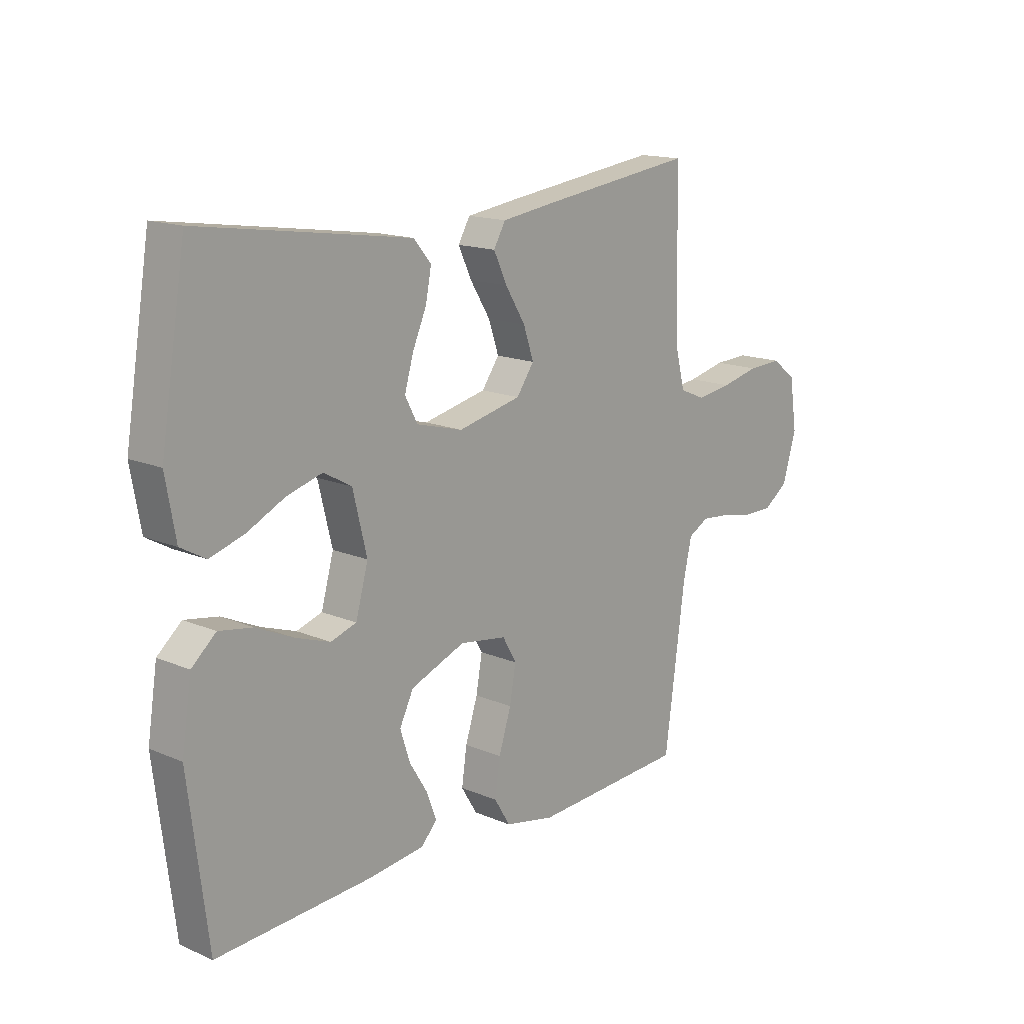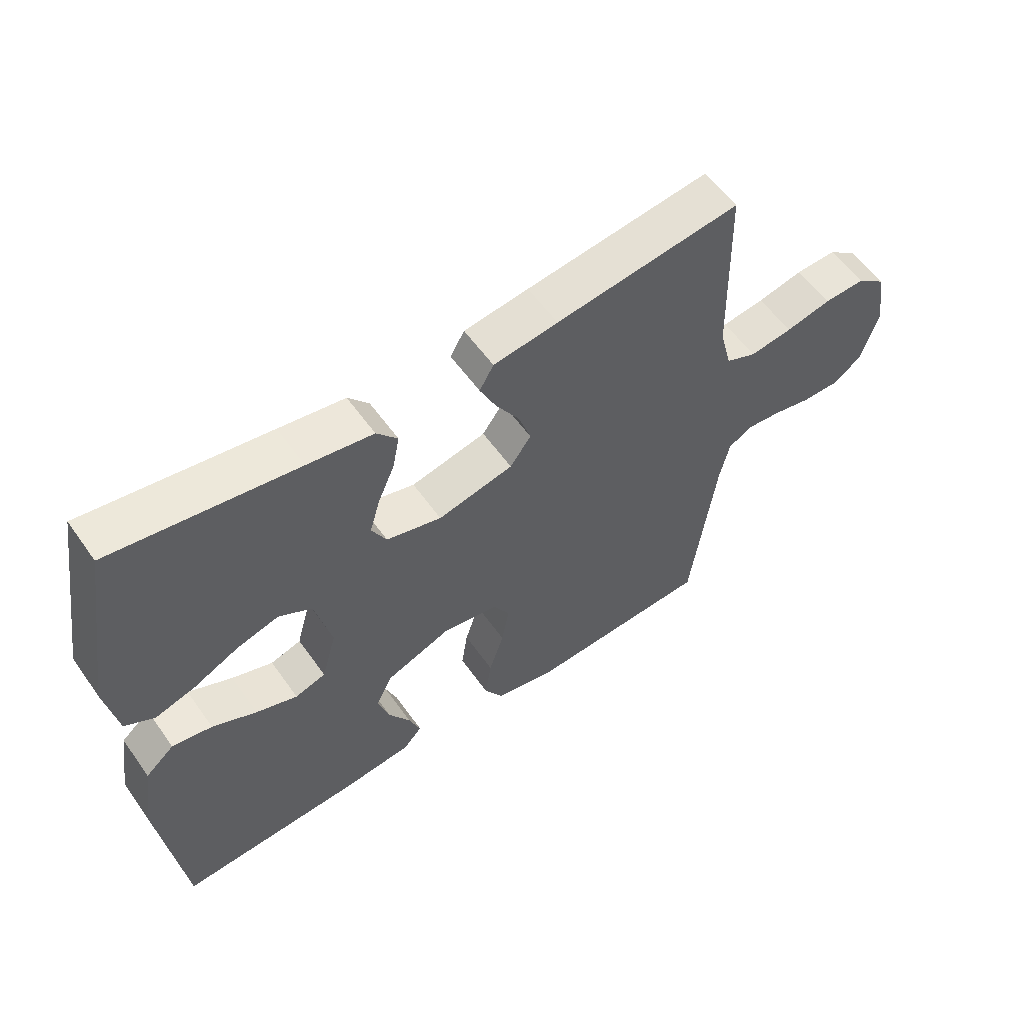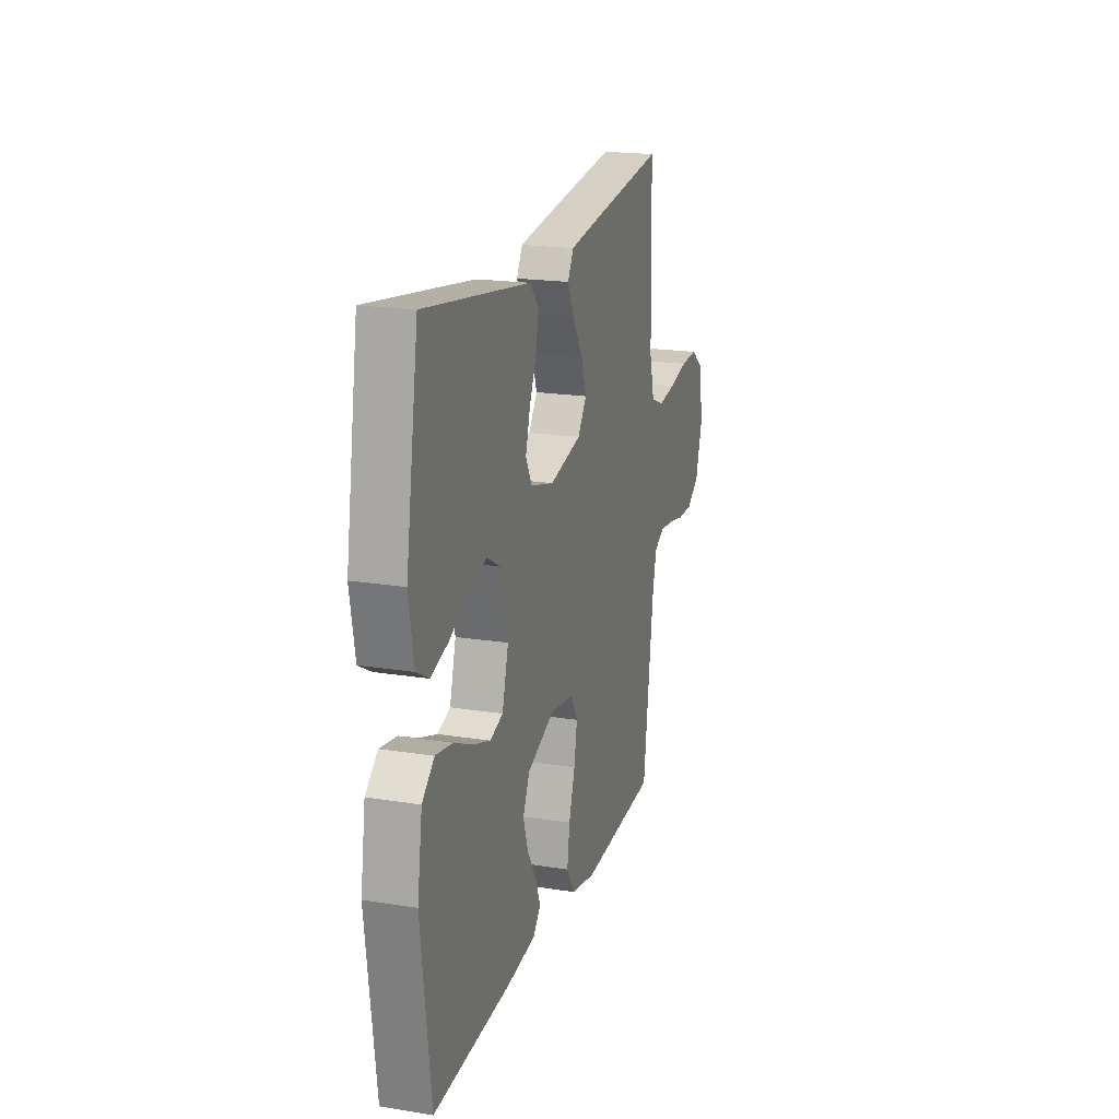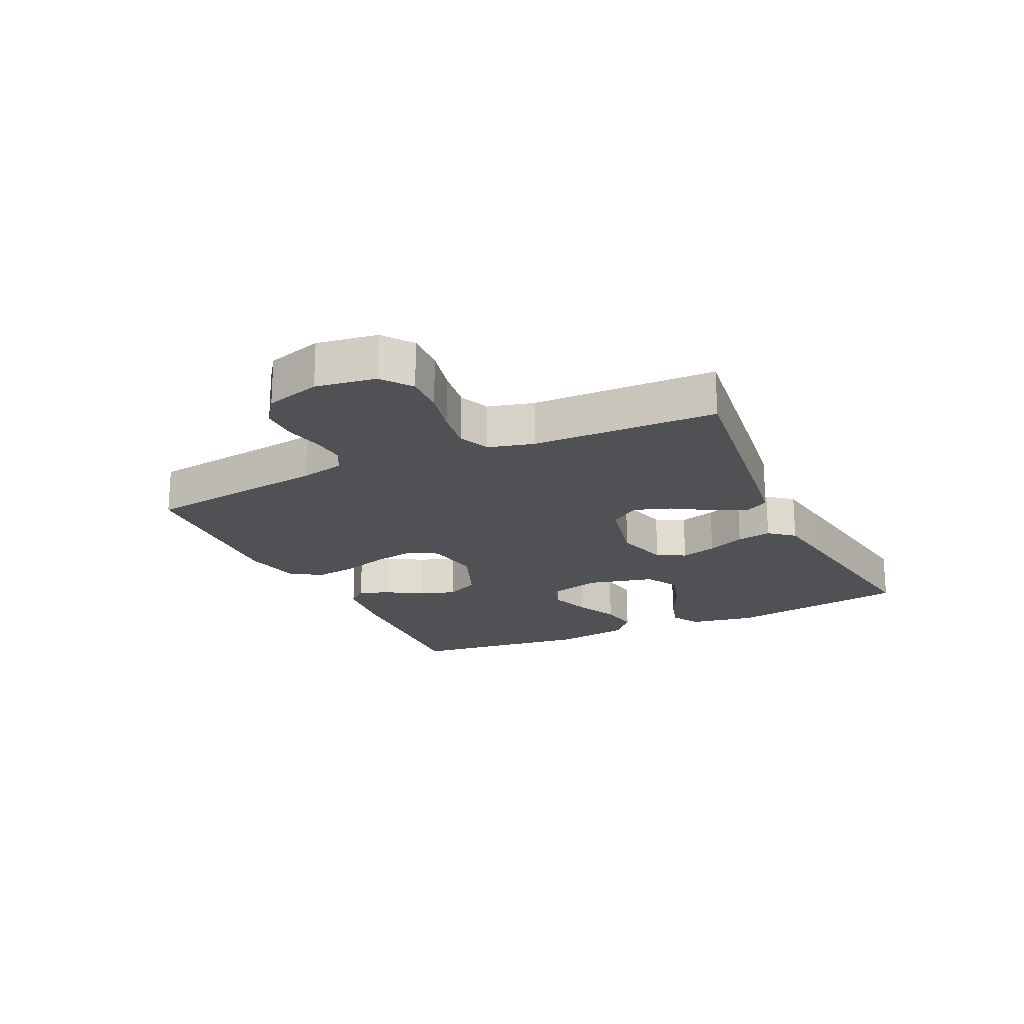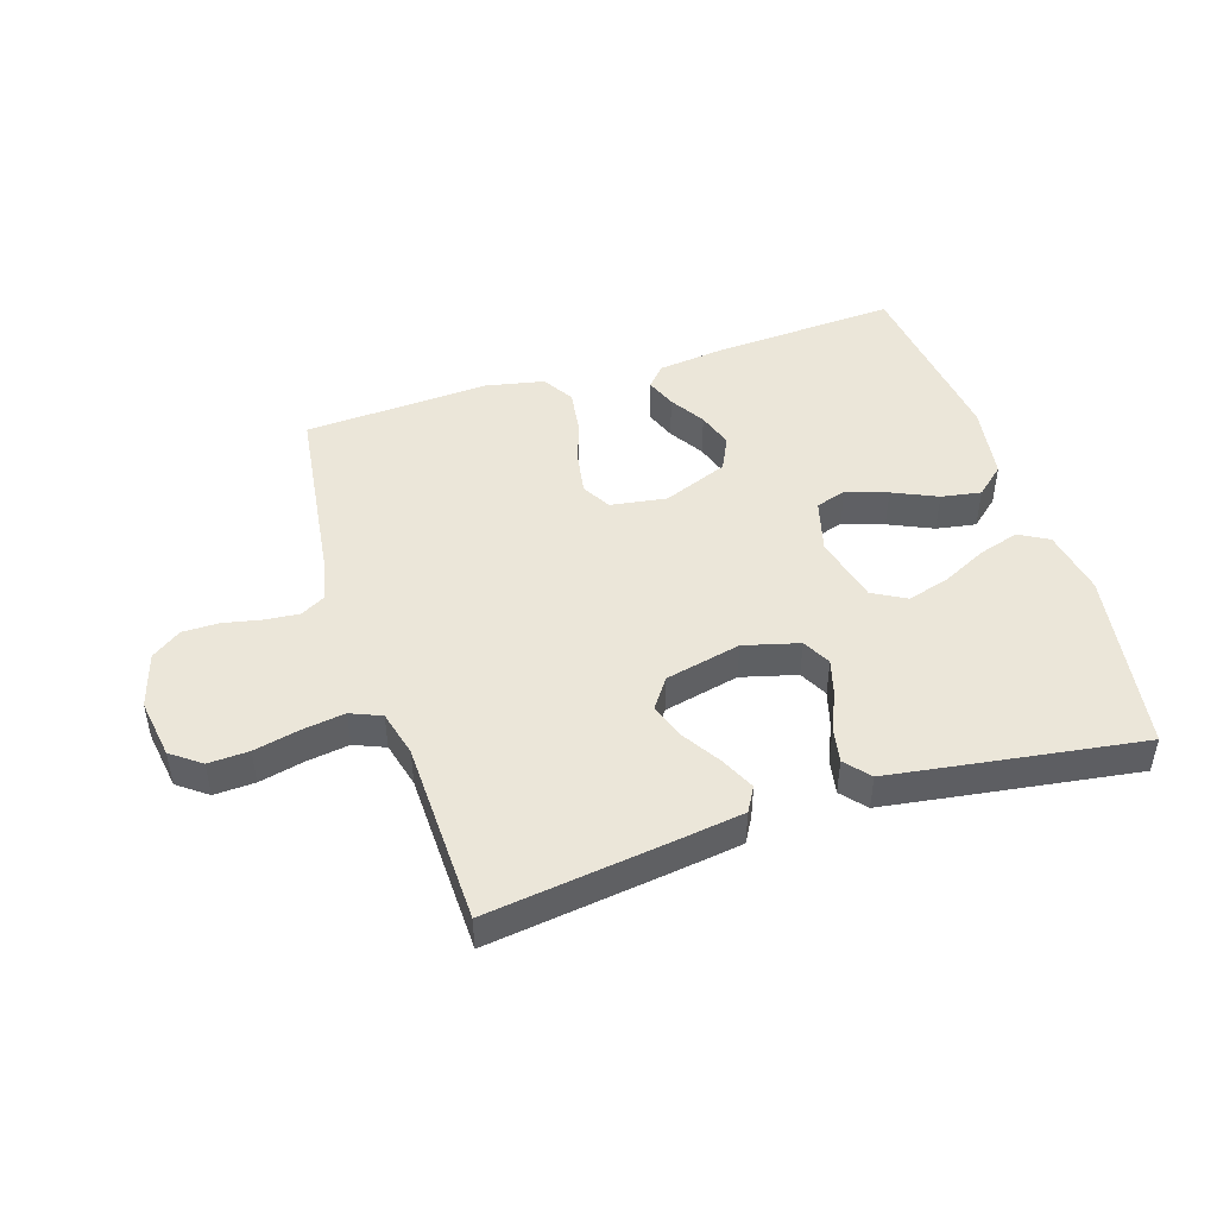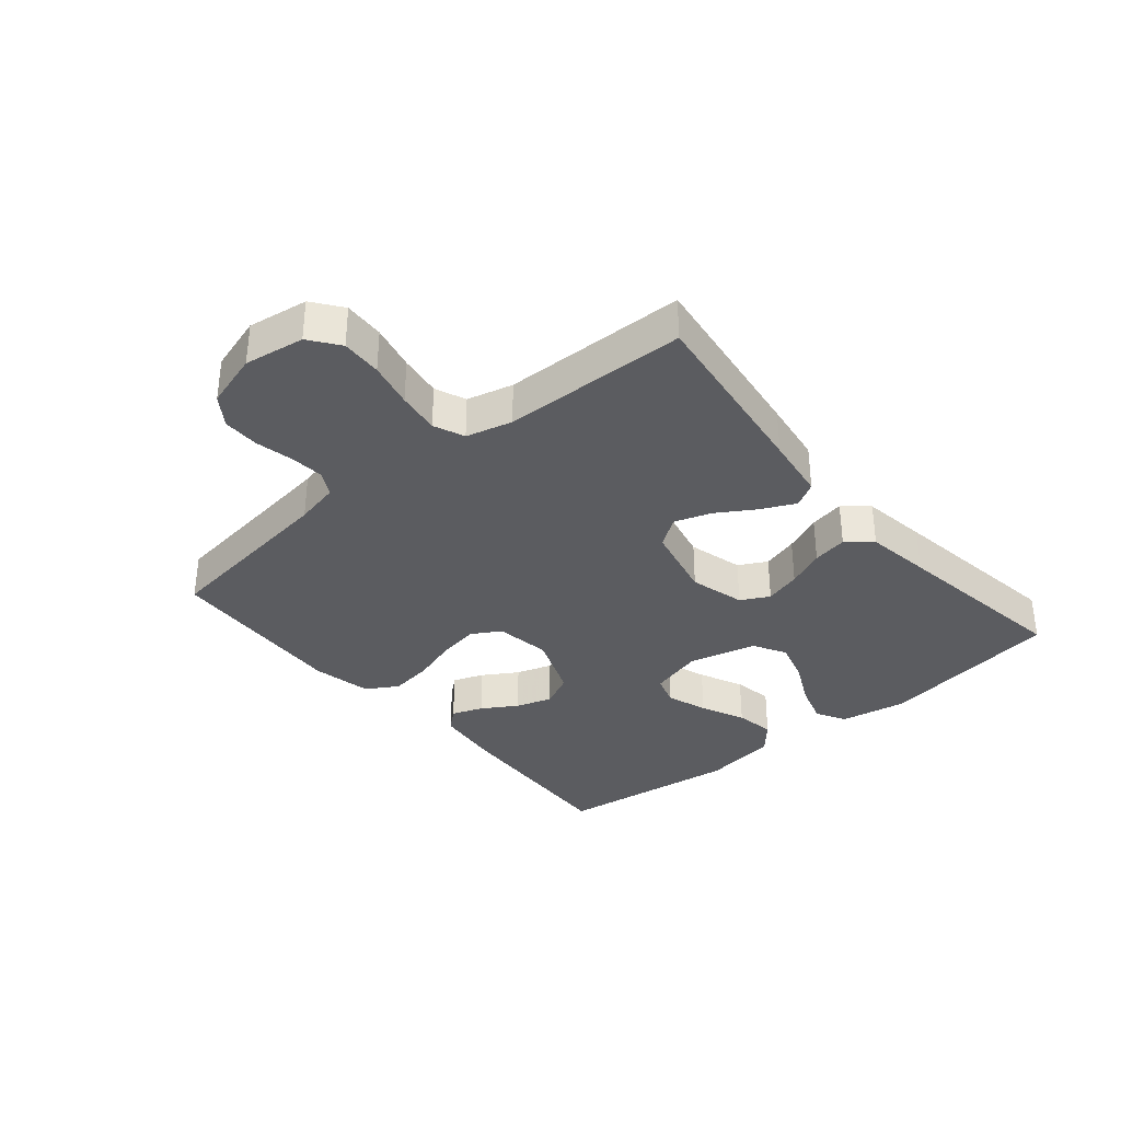
<metadata>
{"format":"obj","ext":"obj","renderer":"f3d","projection":"perspective","resolution":1024,"background":"white","views":[{"elev":15.5,"azim":131.8,"up":"+Z"},{"elev":57.1,"azim":145.1,"up":"+Z"},{"elev":19.5,"azim":106.7,"up":"+Z"},{"elev":-19.9,"azim":-64.8,"up":"+Y"},{"elev":46.7,"azim":-17.8,"up":"+Y"},{"elev":-34.5,"azim":-50.0,"up":"+Y"}]}
</metadata>
<code>
v -0.5 0.07 0.5
v -0.2 0.07 0.46
v -0.095 0.07 0.445
v -0.072 0.07 0.405
v -0.098 0.07 0.35
v -0.137 0.07 0.287
v -0.157 0.07 0.228
v -0.123 0.07 0.18
v 0 0.07 0.152
v 0.09 0.07 0.176
v 0.114 0.07 0.222
v 0.097 0.07 0.281
v 0.07 0.07 0.343
v 0.059 0.07 0.4
v 0.093 0.07 0.44
v 0.2 0.07 0.456
v 0.5 0.07 0.5
v 0.549 0.07 0.2
v 0.53 0.07 0.092
v 0.482 0.07 0.065
v 0.416 0.07 0.085
v 0.343 0.07 0.121
v 0.274 0.07 0.141
v 0.22 0.07 0.111
v 0.193 0.07 0
v 0.217 0.07 -0.087
v 0.267 0.07 -0.103
v 0.334 0.07 -0.08
v 0.406 0.07 -0.047
v 0.471 0.07 -0.036
v 0.518 0.07 -0.077
v 0.537 0.07 -0.2
v 0.5 0.07 -0.5
v 0.2 0.07 -0.483
v 0.09 0.07 -0.47
v 0.06 0.07 -0.436
v 0.079 0.07 -0.386
v 0.114 0.07 -0.329
v 0.133 0.07 -0.27
v 0.106 0.07 -0.215
v 0 0.07 -0.173
v -0.091 0.07 -0.187
v -0.118 0.07 -0.234
v -0.106 0.07 -0.302
v -0.082 0.07 -0.377
v -0.072 0.07 -0.446
v -0.103 0.07 -0.497
v -0.2 0.07 -0.517
v -0.5 0.07 -0.5
v -0.54 0.07 -0.2
v -0.556 0.07 -0.128
v -0.596 0.07 -0.106
v -0.651 0.07 -0.111
v -0.713 0.07 -0.124
v -0.773 0.07 -0.124
v -0.821 0.07 -0.09
v -0.848 0.07 0
v -0.833 0.07 0.098
v -0.785 0.07 0.134
v -0.719 0.07 0.131
v -0.645 0.07 0.114
v -0.576 0.07 0.104
v -0.526 0.07 0.125
v -0.507 0.07 0.2
v -0.5 0 0.5
v -0.2 0 0.46
v -0.095 0 0.445
v -0.072 0 0.405
v -0.098 0 0.35
v -0.137 0 0.287
v -0.157 0 0.228
v -0.123 0 0.18
v 0 0 0.152
v 0.09 0 0.176
v 0.114 0 0.222
v 0.097 0 0.281
v 0.07 0 0.343
v 0.059 0 0.4
v 0.093 0 0.44
v 0.2 0 0.456
v 0.5 0 0.5
v 0.549 0 0.2
v 0.53 0 0.092
v 0.482 0 0.065
v 0.416 0 0.085
v 0.343 0 0.121
v 0.274 0 0.141
v 0.22 0 0.111
v 0.193 0 0
v 0.217 0 -0.087
v 0.267 0 -0.103
v 0.334 0 -0.08
v 0.406 0 -0.047
v 0.471 0 -0.036
v 0.518 0 -0.077
v 0.537 0 -0.2
v 0.5 0 -0.5
v 0.2 0 -0.483
v 0.09 0 -0.47
v 0.06 0 -0.436
v 0.079 0 -0.386
v 0.114 0 -0.329
v 0.133 0 -0.27
v 0.106 0 -0.215
v 0 0 -0.173
v -0.091 0 -0.187
v -0.118 0 -0.234
v -0.106 0 -0.302
v -0.082 0 -0.377
v -0.072 0 -0.446
v -0.103 0 -0.497
v -0.2 0 -0.517
v -0.5 0 -0.5
v -0.54 0 -0.2
v -0.556 0 -0.128
v -0.596 0 -0.106
v -0.651 0 -0.111
v -0.713 0 -0.124
v -0.773 0 -0.124
v -0.821 0 -0.09
v -0.848 0 0
v -0.833 0 0.098
v -0.785 0 0.134
v -0.719 0 0.131
v -0.645 0 0.114
v -0.576 0 0.104
v -0.526 0 0.125
v -0.507 0 0.2
f 59 60 61
f 58 59 61
f 57 58 61
f 56 57 61
f 55 56 61
f 54 55 61
f 53 54 61
f 52 53 61 62
f 51 52 62 63
f 48 49 50
f 47 48 50
f 46 47 50
f 45 46 50
f 44 45 50
f 51 63 64
f 50 51 64
f 44 50 64
f 43 44 64
f 36 37 38
f 35 36 38
f 34 35 38
f 33 34 38
f 32 33 38
f 31 32 38
f 30 31 38
f 29 30 38
f 28 29 38
f 27 28 38 39
f 26 27 39 40
f 20 21 22
f 19 20 22
f 18 19 22
f 17 18 22
f 16 17 22
f 15 16 22
f 14 15 22
f 13 14 22
f 12 13 22
f 11 12 22 23
f 10 11 23 24
f 4 5 6
f 3 4 6
f 2 3 6
f 1 2 6
f 64 1 6
f 64 6 7
f 64 7 8
f 43 64 8
f 42 43 8
f 41 42 8 9
f 41 9 10
f 40 41 10
f 26 40 10
f 25 26 10
f 10 24 25
f 125 124 123
f 125 123 122
f 125 122 121
f 125 121 120
f 125 120 119
f 125 119 118
f 125 118 117
f 126 125 117 116
f 127 126 116 115
f 114 113 112
f 114 112 111
f 114 111 110
f 114 110 109
f 114 109 108
f 128 127 115
f 128 115 114
f 128 114 108
f 128 108 107
f 102 101 100
f 102 100 99
f 102 99 98
f 102 98 97
f 102 97 96
f 102 96 95
f 102 95 94
f 102 94 93
f 102 93 92
f 103 102 92 91
f 104 103 91 90
f 86 85 84
f 86 84 83
f 86 83 82
f 86 82 81
f 86 81 80
f 86 80 79
f 86 79 78
f 86 78 77
f 86 77 76
f 87 86 76 75
f 88 87 75 74
f 70 69 68
f 70 68 67
f 70 67 66
f 70 66 65
f 70 65 128
f 71 70 128
f 72 71 128
f 72 128 107
f 72 107 106
f 73 72 106 105
f 74 73 105
f 74 105 104
f 74 104 90
f 74 90 89
f 89 88 74
f 1 65 66 2
f 2 66 67 3
f 3 67 68 4
f 4 68 69 5
f 5 69 70 6
f 6 70 71 7
f 7 71 72 8
f 8 72 73 9
f 9 73 74 10
f 10 74 75 11
f 11 75 76 12
f 12 76 77 13
f 13 77 78 14
f 14 78 79 15
f 15 79 80 16
f 16 80 81 17
f 17 81 82 18
f 18 82 83 19
f 19 83 84 20
f 20 84 85 21
f 21 85 86 22
f 22 86 87 23
f 23 87 88 24
f 24 88 89 25
f 25 89 90 26
f 26 90 91 27
f 27 91 92 28
f 28 92 93 29
f 29 93 94 30
f 30 94 95 31
f 31 95 96 32
f 32 96 97 33
f 33 97 98 34
f 34 98 99 35
f 35 99 100 36
f 36 100 101 37
f 37 101 102 38
f 38 102 103 39
f 39 103 104 40
f 40 104 105 41
f 41 105 106 42
f 42 106 107 43
f 43 107 108 44
f 44 108 109 45
f 45 109 110 46
f 46 110 111 47
f 47 111 112 48
f 48 112 113 49
f 49 113 114 50
f 50 114 115 51
f 51 115 116 52
f 52 116 117 53
f 53 117 118 54
f 54 118 119 55
f 55 119 120 56
f 56 120 121 57
f 57 121 122 58
f 58 122 123 59
f 59 123 124 60
f 60 124 125 61
f 61 125 126 62
f 62 126 127 63
f 63 127 128 64
f 64 128 65 1

</code>
